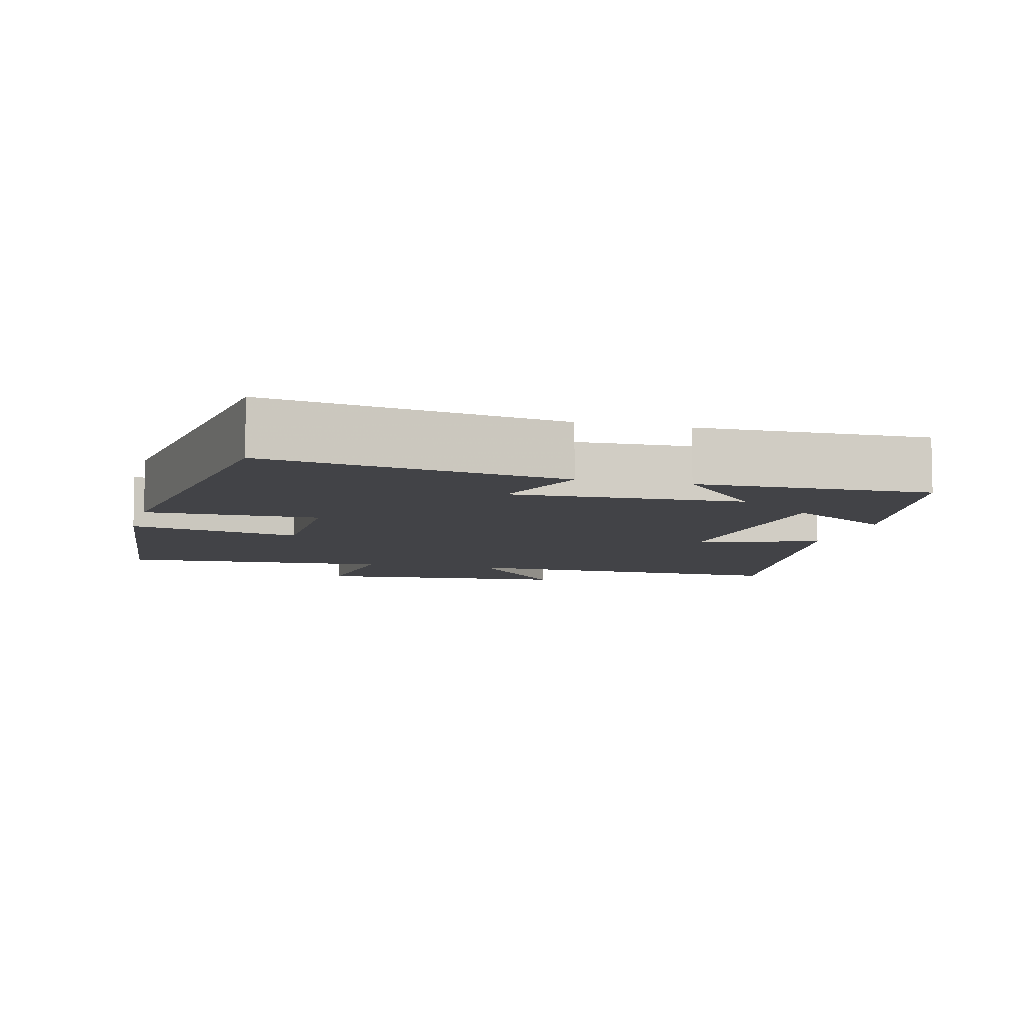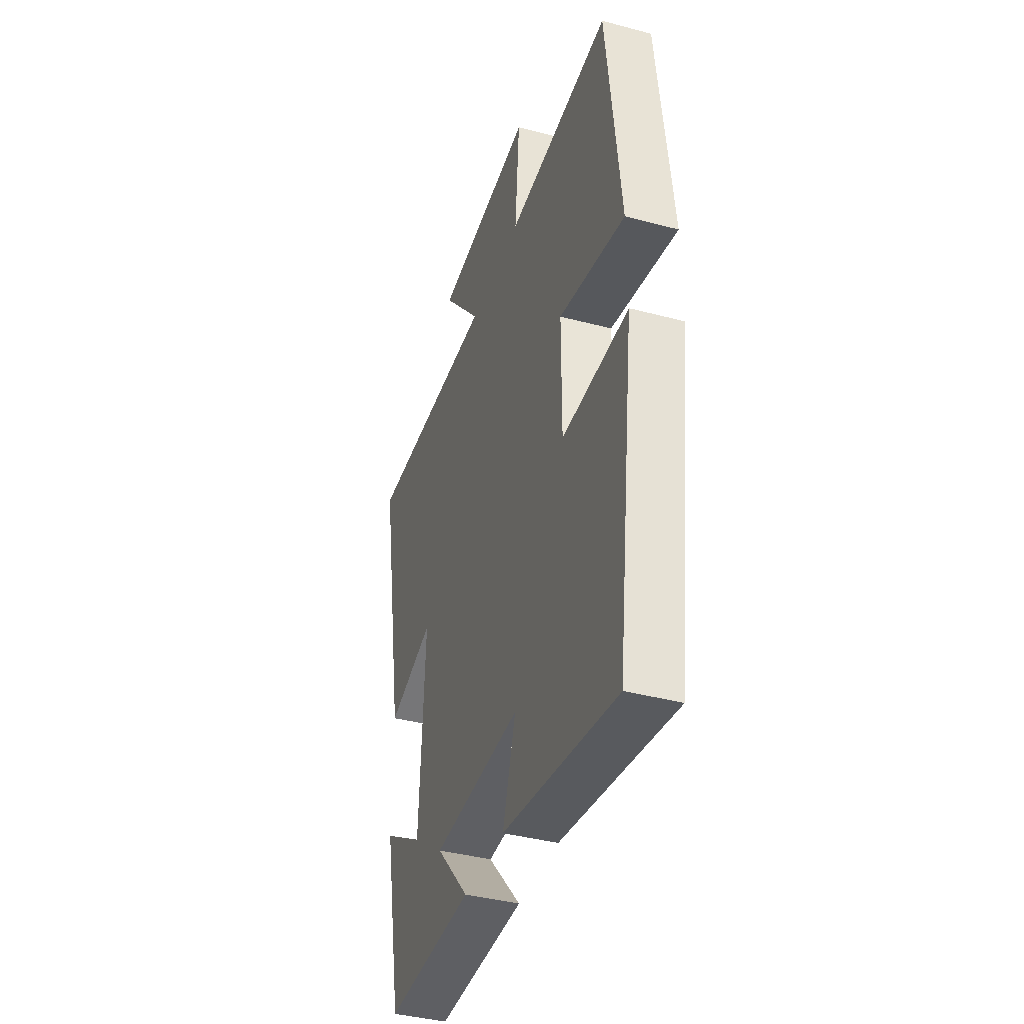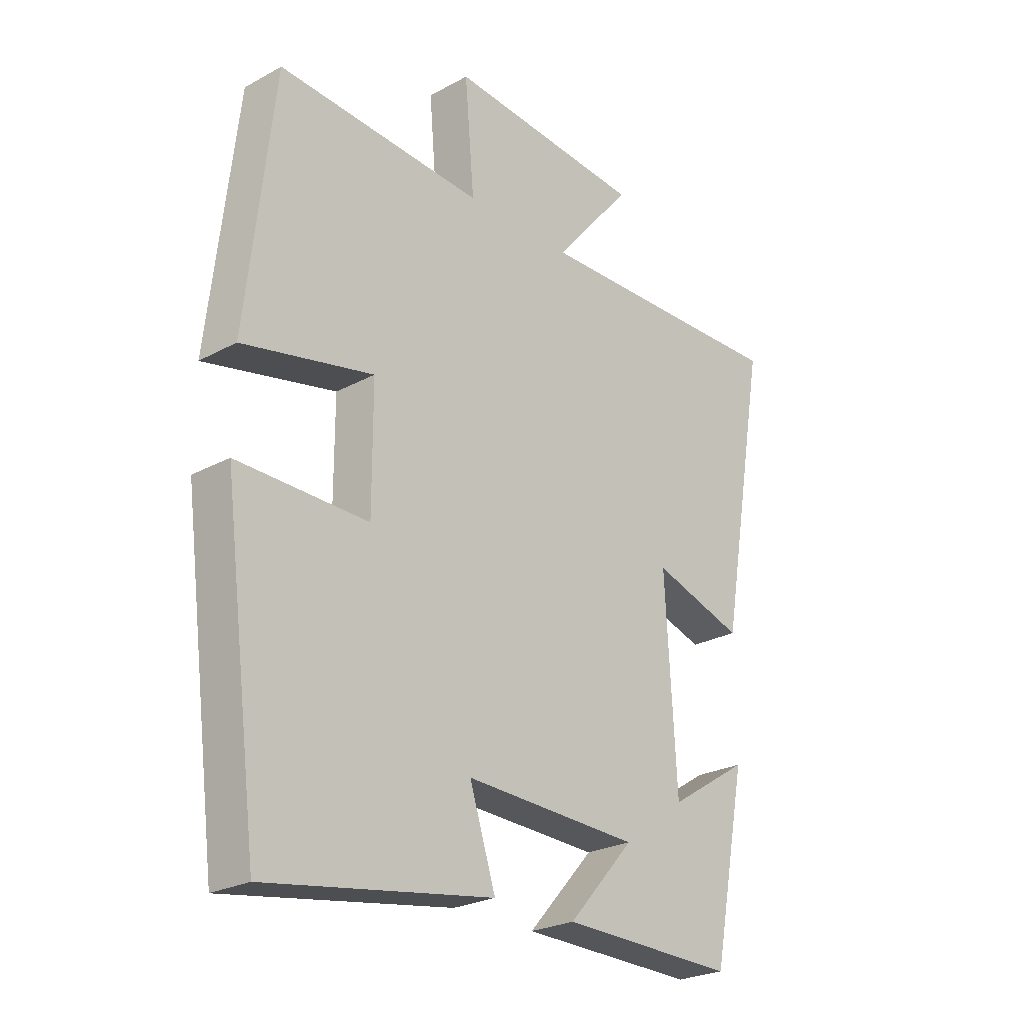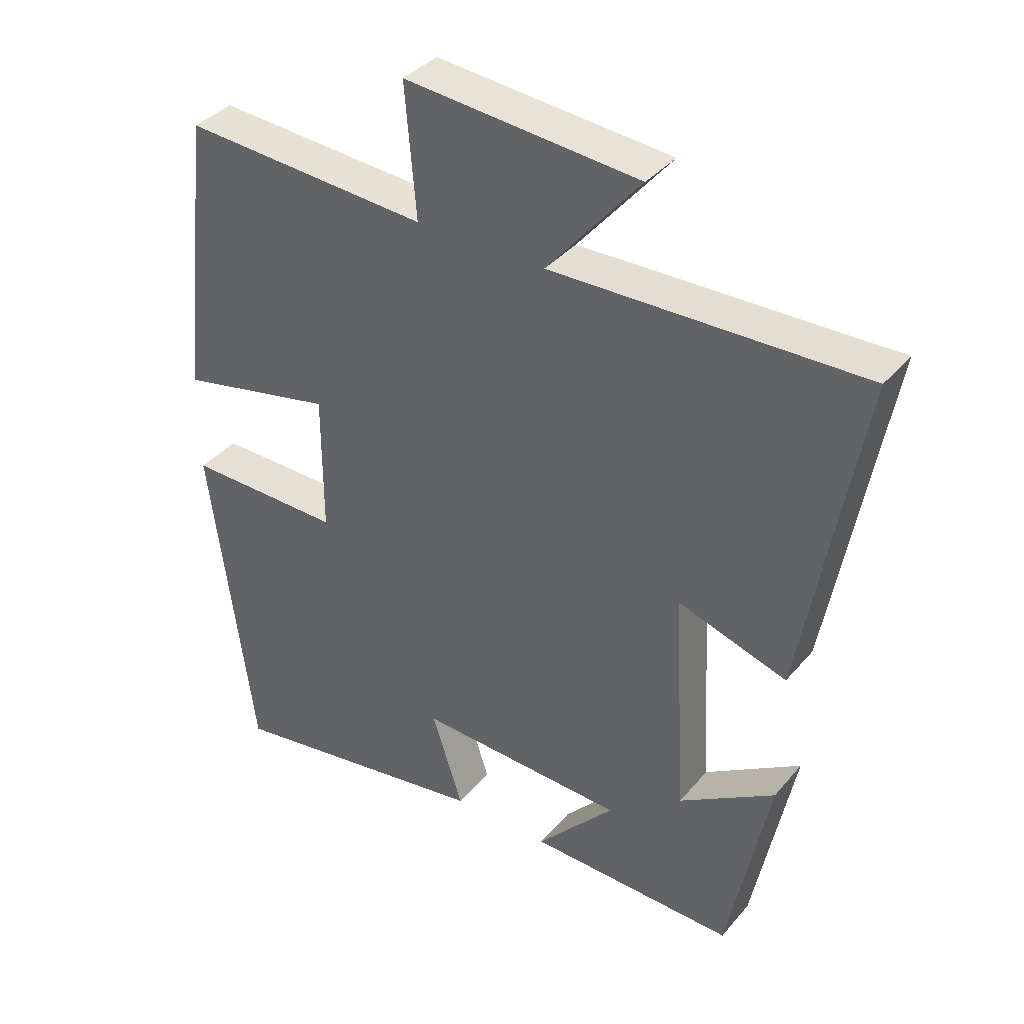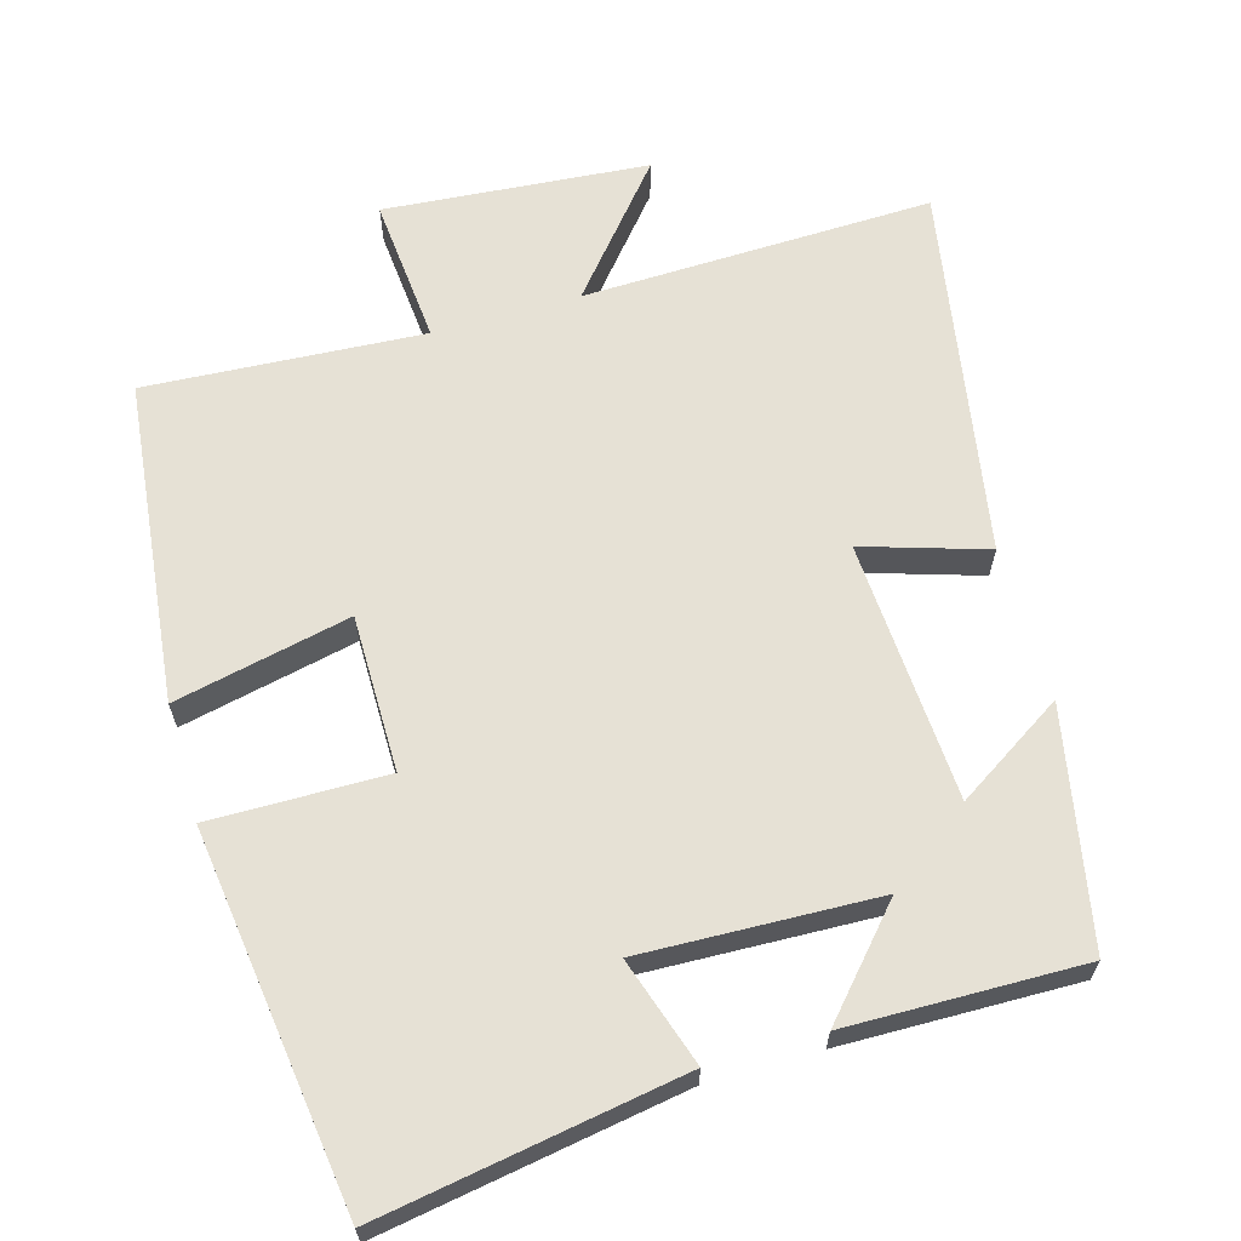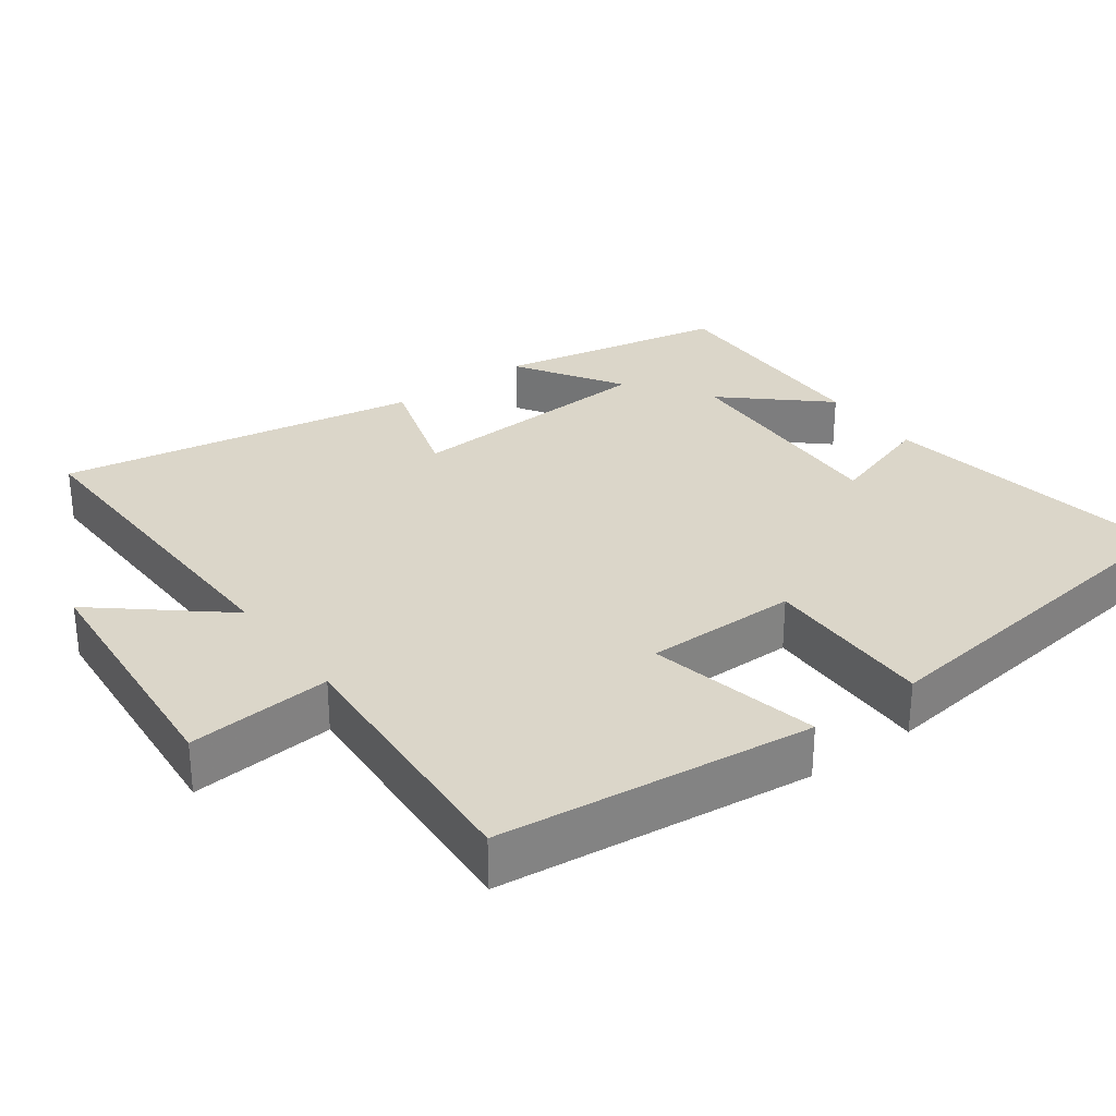
<metadata>
{"format":"obj","ext":"obj","renderer":"f3d","projection":"perspective","resolution":1024,"background":"white","views":[{"elev":-7.5,"azim":165.2,"up":"+Y"},{"elev":-39.8,"azim":71.8,"up":"+Z"},{"elev":-25.0,"azim":131.5,"up":"+Z"},{"elev":37.5,"azim":-144.9,"up":"+Z"},{"elev":64.2,"azim":163.9,"up":"+Y"},{"elev":30.1,"azim":53.7,"up":"+Y"}]}
</metadata>
<code>
v 0.451 0.07 0.524
v 0.5 0.07 0.092
v 0.264 0.07 0.143
v 0.264 0.07 -0.067
v 0.5 0.07 -0.064
v 0.435 0.07 -0.567
v 0.028 0.07 -0.5
v 0.075 0.07 -0.355
v -0.241 0.07 -0.367
v -0.122 0.07 -0.5
v -0.438 0.07 -0.506
v -0.5 0.07 -0.191
v -0.355 0.07 -0.283
v -0.335 0.07 0.067
v -0.5 0.07 0.015
v -0.587 0.07 0.512
v -0.117 0.07 0.5
v -0.258 0.07 0.668
v 0.096 0.07 0.698
v 0.079 0.07 0.5
v 0.451 0 0.524
v 0.5 0 0.092
v 0.264 0 0.143
v 0.264 0 -0.067
v 0.5 0 -0.064
v 0.435 0 -0.567
v 0.028 0 -0.5
v 0.075 0 -0.355
v -0.241 0 -0.367
v -0.122 0 -0.5
v -0.438 0 -0.506
v -0.5 0 -0.191
v -0.355 0 -0.283
v -0.335 0 0.067
v -0.5 0 0.015
v -0.587 0 0.512
v -0.117 0 0.5
v -0.258 0 0.668
v 0.096 0 0.698
v 0.079 0 0.5
f 17 18 19 20
f 14 15 16 17
f 13 14 17 20
f 10 11 12 13
f 9 10 13
f 8 9 13 20
f 5 6 7 8
f 4 5 8
f 3 4 8 20
f 1 2 3 20
f 40 39 38 37
f 37 36 35 34
f 40 37 34 33
f 33 32 31 30
f 33 30 29
f 40 33 29 28
f 28 27 26 25
f 28 25 24
f 40 28 24 23
f 40 23 22 21
f 1 21 22 2
f 2 22 23 3
f 3 23 24 4
f 4 24 25 5
f 5 25 26 6
f 6 26 27 7
f 7 27 28 8
f 8 28 29 9
f 9 29 30 10
f 10 30 31 11
f 11 31 32 12
f 12 32 33 13
f 13 33 34 14
f 14 34 35 15
f 15 35 36 16
f 16 36 37 17
f 17 37 38 18
f 18 38 39 19
f 19 39 40 20
f 20 40 21 1

</code>
